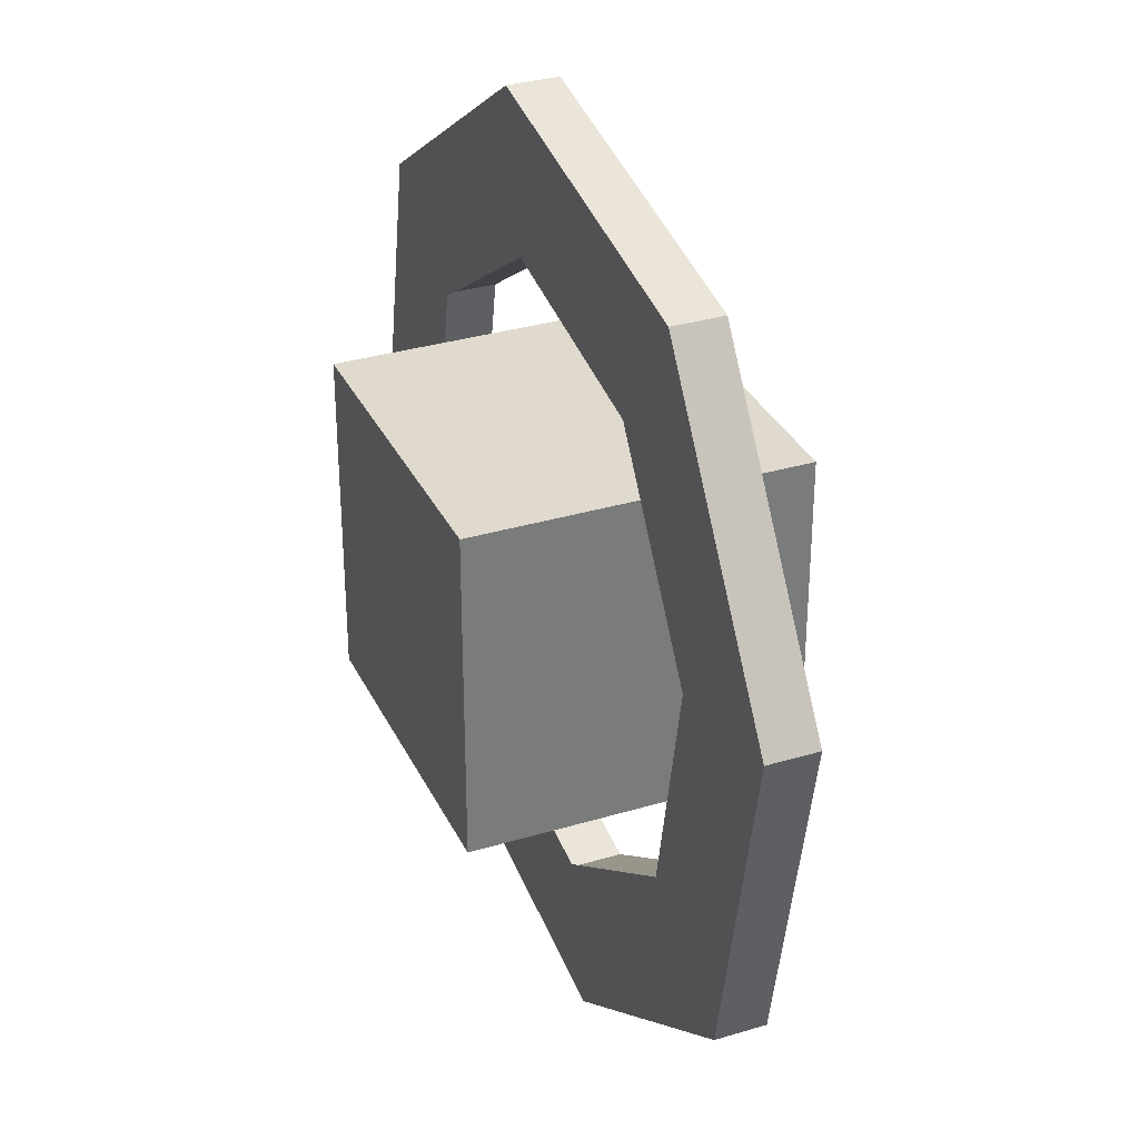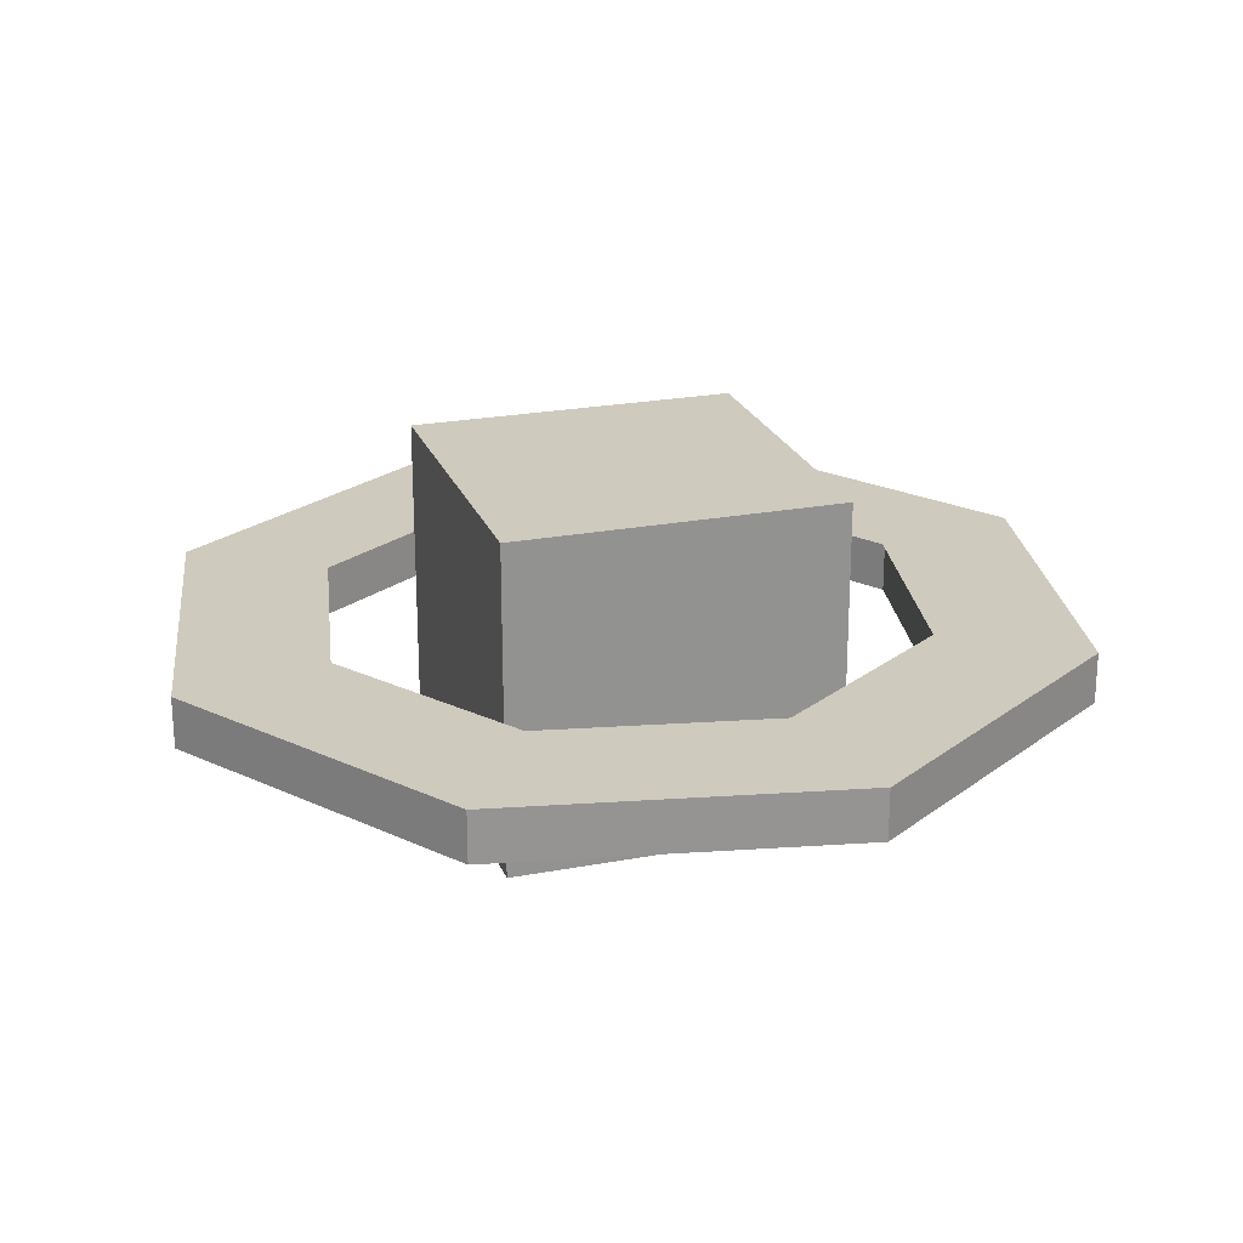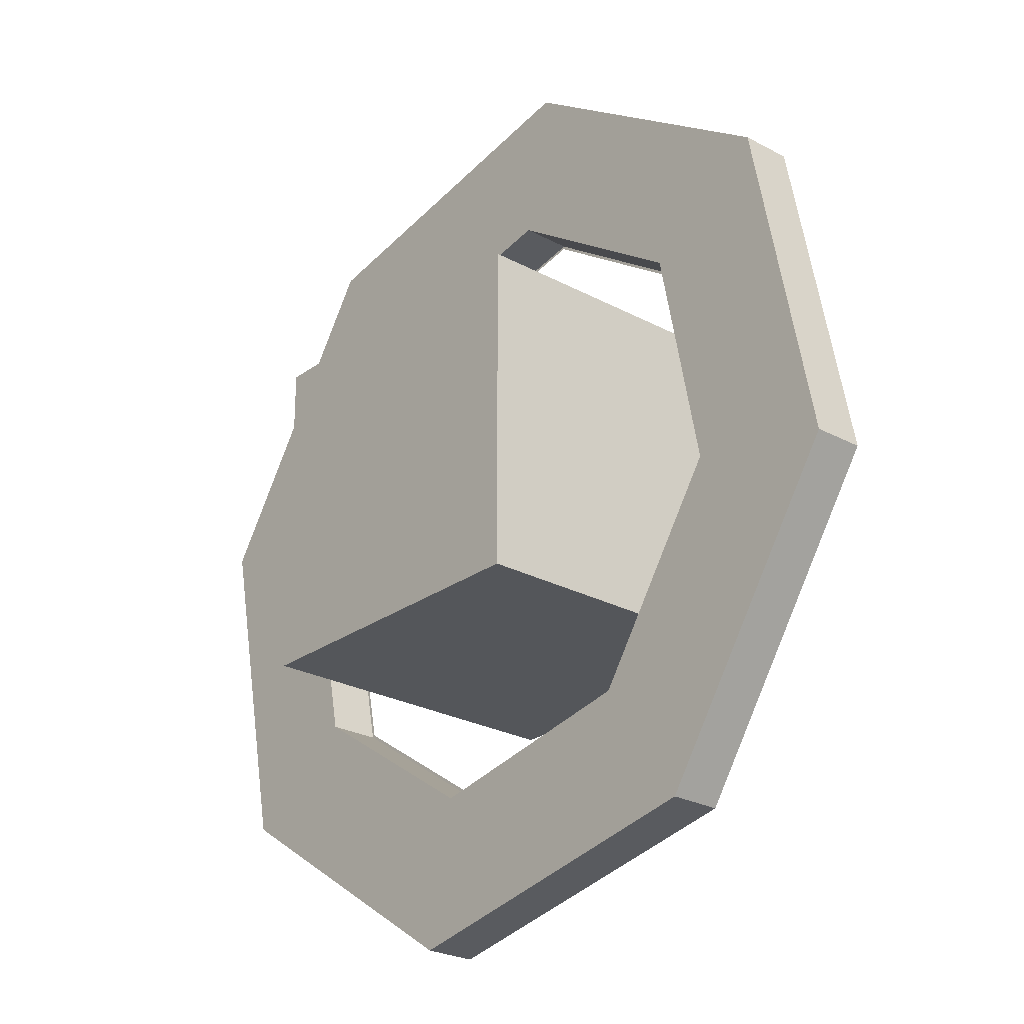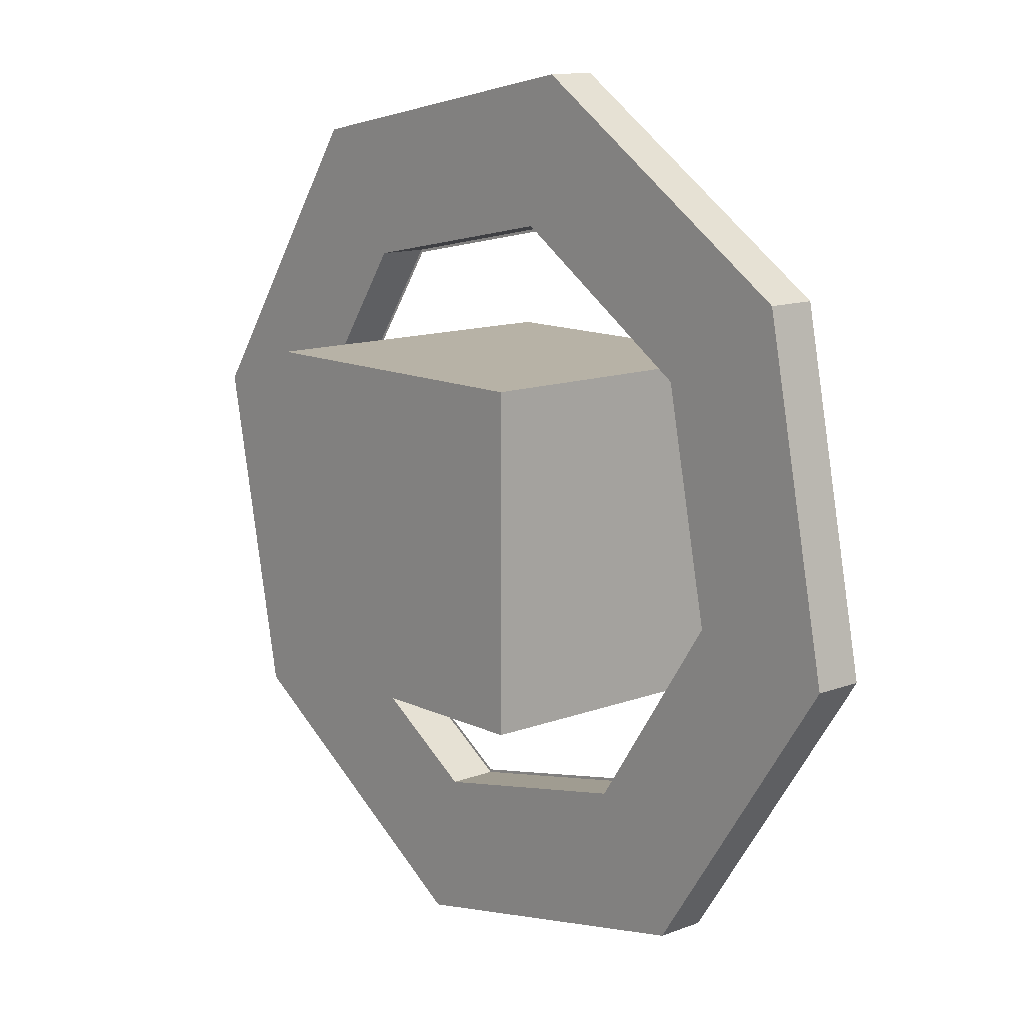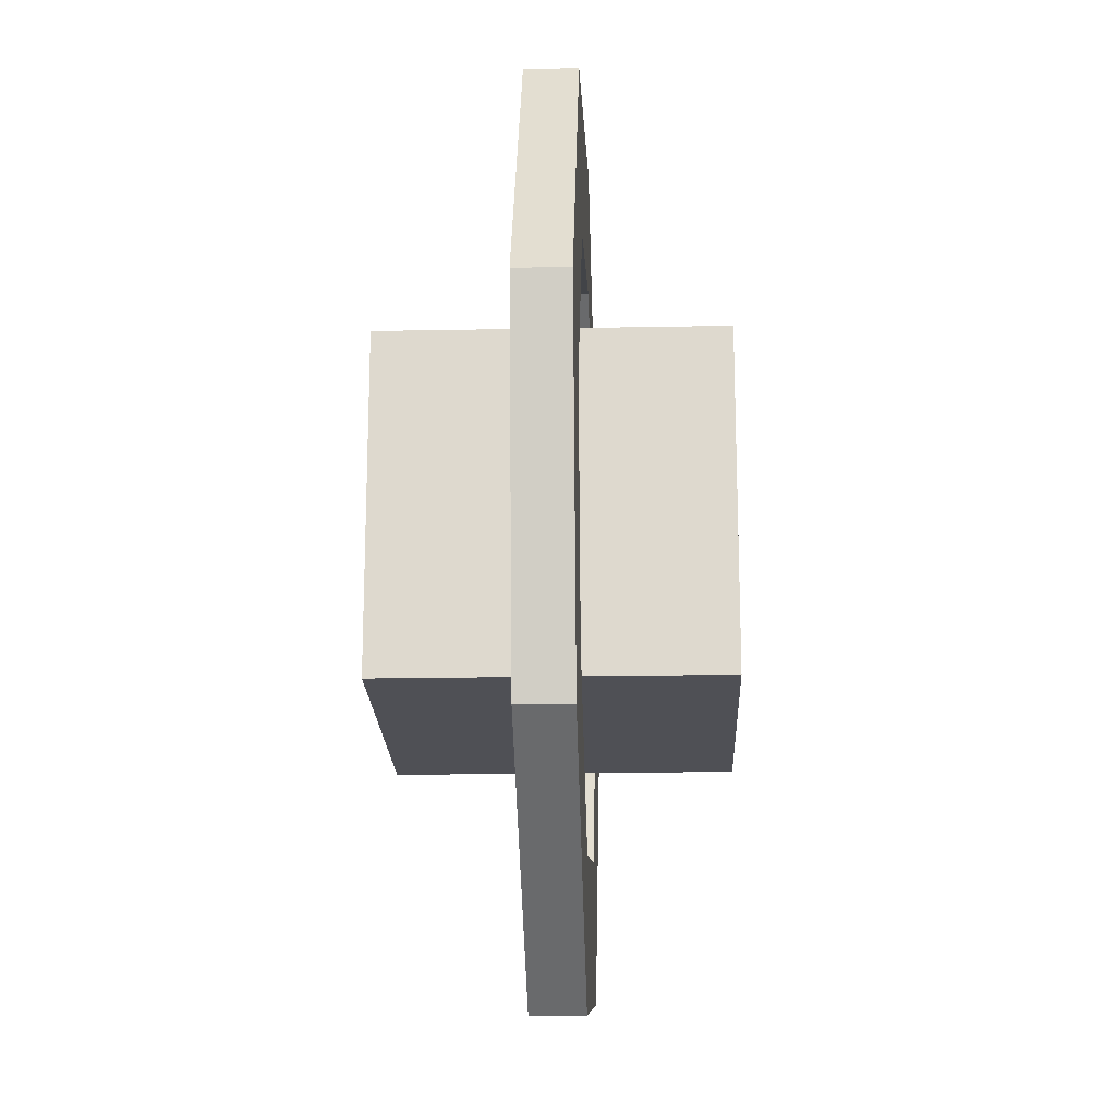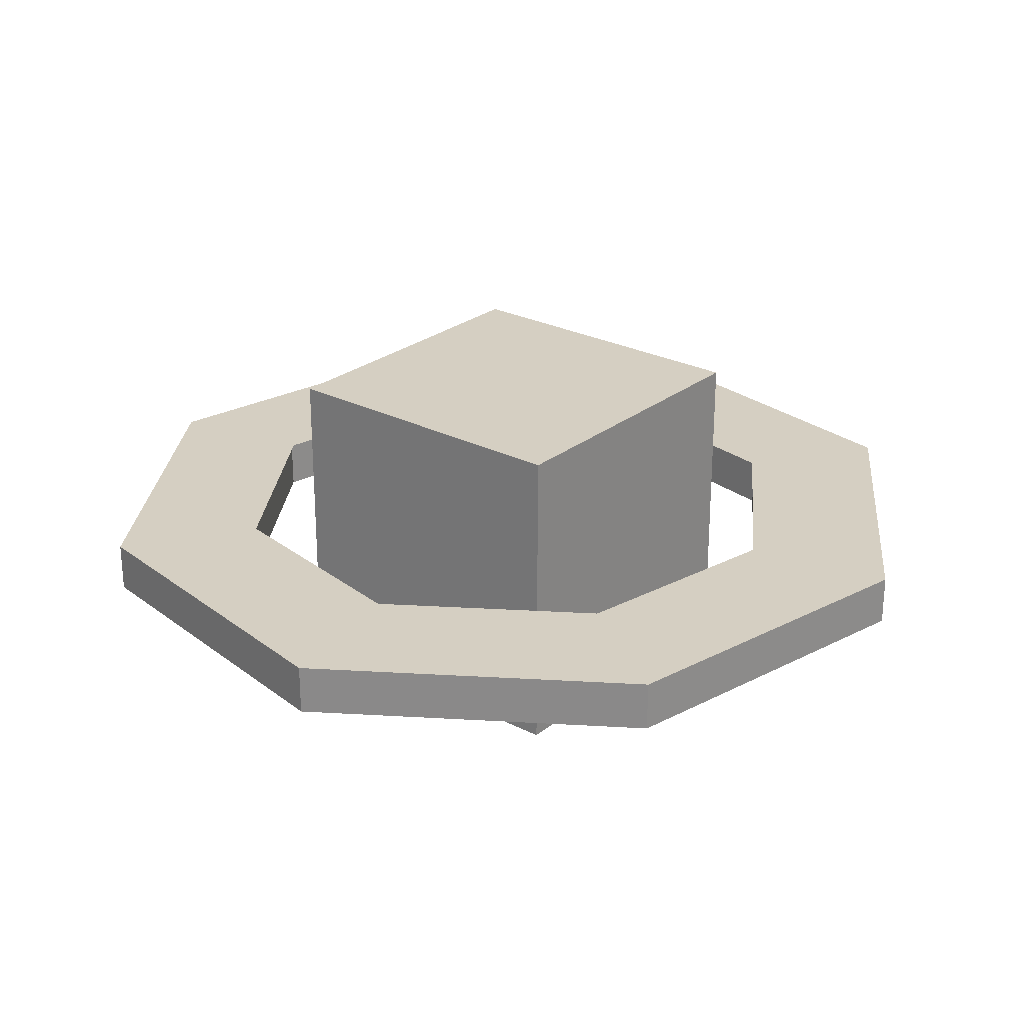
<metadata>
{"format":"obj","ext":"obj","renderer":"f3d","projection":"perspective","resolution":1024,"background":"white","views":[{"elev":32.7,"azim":-112.6,"up":"+Z"},{"elev":23.2,"azim":72.2,"up":"+Y"},{"elev":-25.5,"azim":49.2,"up":"+Z"},{"elev":12.4,"azim":48.4,"up":"+Z"},{"elev":-19.3,"azim":-87.9,"up":"+Z"},{"elev":25.9,"azim":-50.9,"up":"+Y"}]}
</metadata>
<code>
o Cube
v 0.9901 0.1352 -1.528
v 1 -0.1716 -1.543
v 1.771 0.1352 -0.3585
v 1.789 -0.1716 -0.362
v 1 -1 1
v -1 1 -1
v 1.497 0.1352 1.021
v 1.512 -0.1716 1.031
v 0.3276 0.1352 1.802
v 0.3311 -0.1716 1.82
v -1.052 0.1352 1.528
v -1.062 -0.1716 1.543
v -1.833 0.1352 0.3585
v -1.851 -0.1716 0.362
v -1.559 0.1352 -1.021
v -1.574 -0.1716 -1.031
v -0.3894 0.1352 -1.802
v -0.3929 -0.1716 -1.82
v 1.506 -0.1716 -2.299
v 1 1 -1
v 2.681 -0.1716 -0.5395
v -1 -1 -1
v 2.269 -0.1716 1.536
v 0.5086 -0.1716 2.712
v -1.567 -0.1716 2.299
v -2.743 -0.1716 0.5395
v -2.33 -0.1716 -1.536
v -0.5704 -0.1716 -2.712
v 1 0.1345 -1.543
v 1 -1 -1
v 1.789 0.1345 -0.362
v -1 1 1
v 1.512 0.1345 1.031
v 0.3311 0.1345 1.82
v -1.062 0.1345 1.543
v -1.851 0.1345 0.362
v -1.574 0.1345 -1.031
v -0.3929 0.1345 -1.82
v 1.506 0.1352 -2.299
v 1 1 1
v 2.681 0.1352 -0.5395
v -1 -1 1
v 2.269 0.1352 1.536
v 0.5086 0.1352 2.712
v -1.567 0.1352 2.299
v -2.743 0.1352 0.5395
v -2.33 0.1352 -1.536
v -0.5704 0.1352 -2.712
f 15 13 46 47
f 2 4 21 19
f 4 8 23 21
f 22 30 5 42
f 8 10 24 23
f 10 12 25 24
f 12 14 26 25
f 14 16 27 26
f 16 18 28 27
f 19 21 41 39
f 9 7 43 44
f 18 16 37 38
f 8 4 31 33
f 5 40 32 42
f 10 8 33 34
f 12 10 34 35
f 14 12 35 36
f 14 36 37 16
f 18 2 19 28
f 4 2 29 31
f 1 17 48 39
f 17 15 47 48
f 11 9 44 45
f 3 1 39 41
f 13 11 45 46
f 7 3 41 43
f 30 20 40 5
f 23 24 44 43
f 21 23 43 41
f 20 6 32 40
f 42 32 6 22
f 22 6 20 30
f 24 25 45 44
f 25 26 46 45
f 26 27 47 46
f 27 28 48 47
f 28 19 39 48
f 2 18 38 29

</code>
